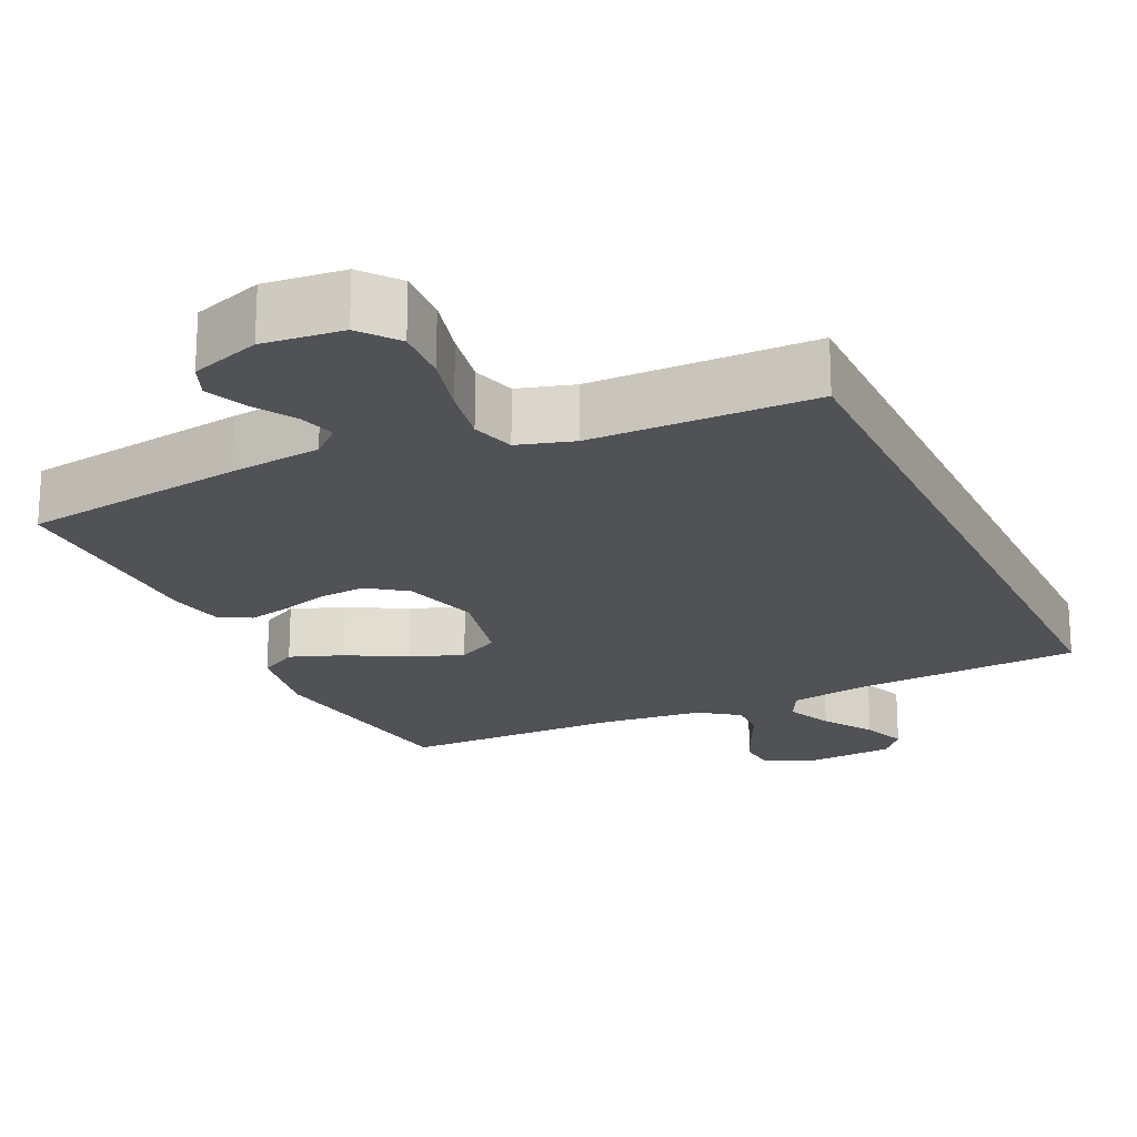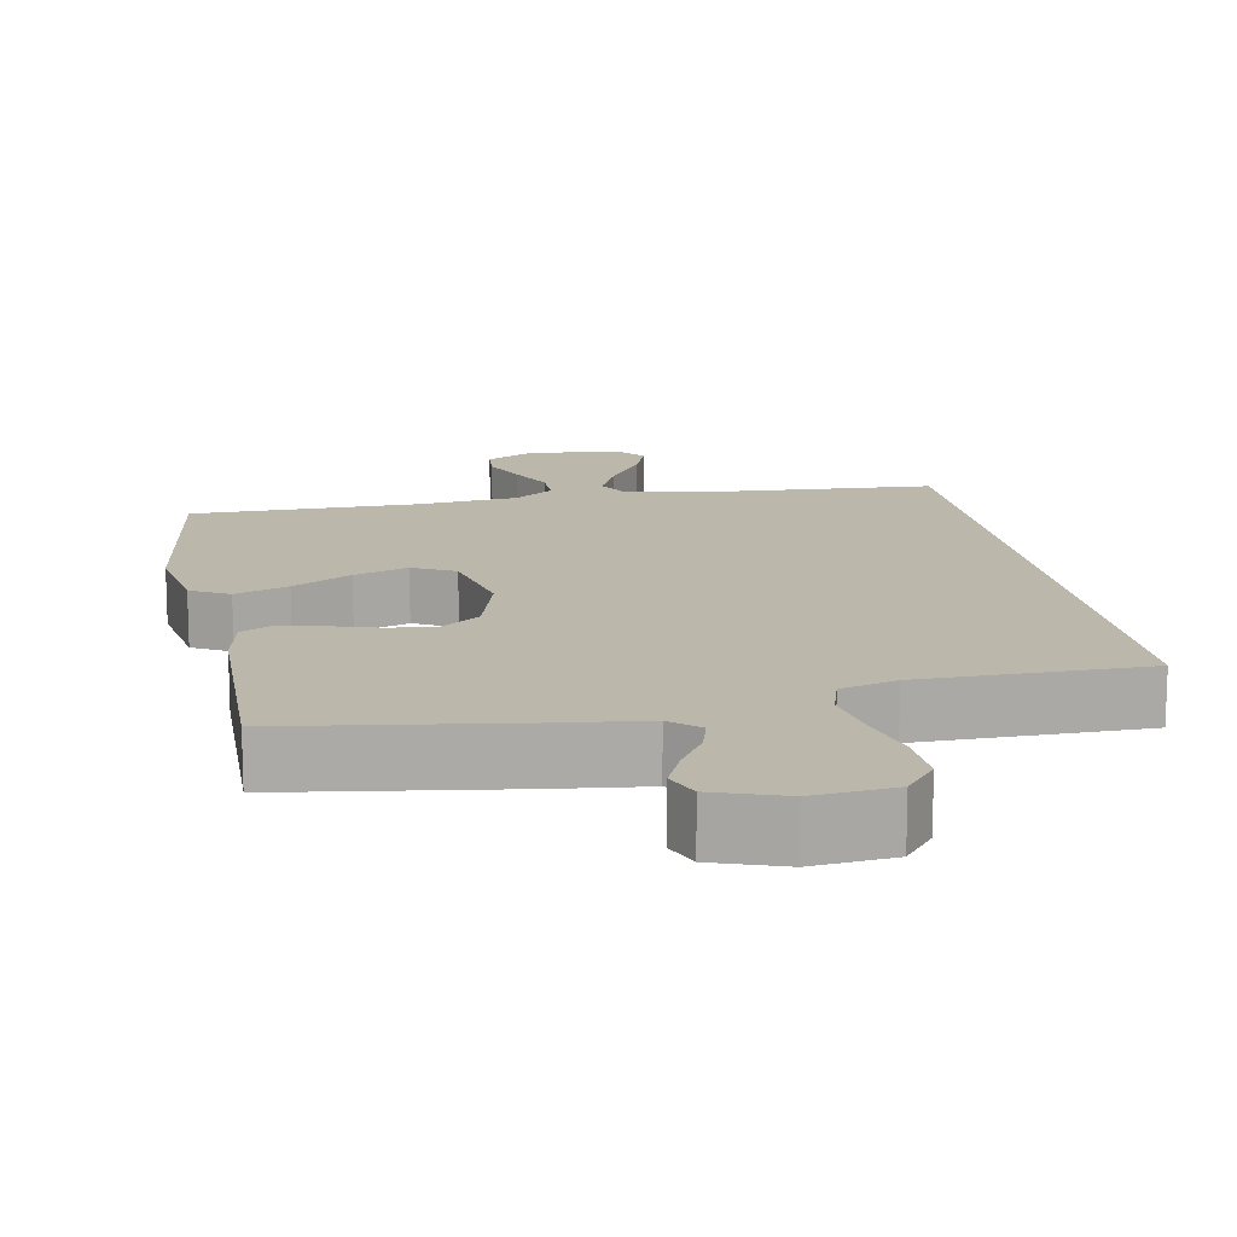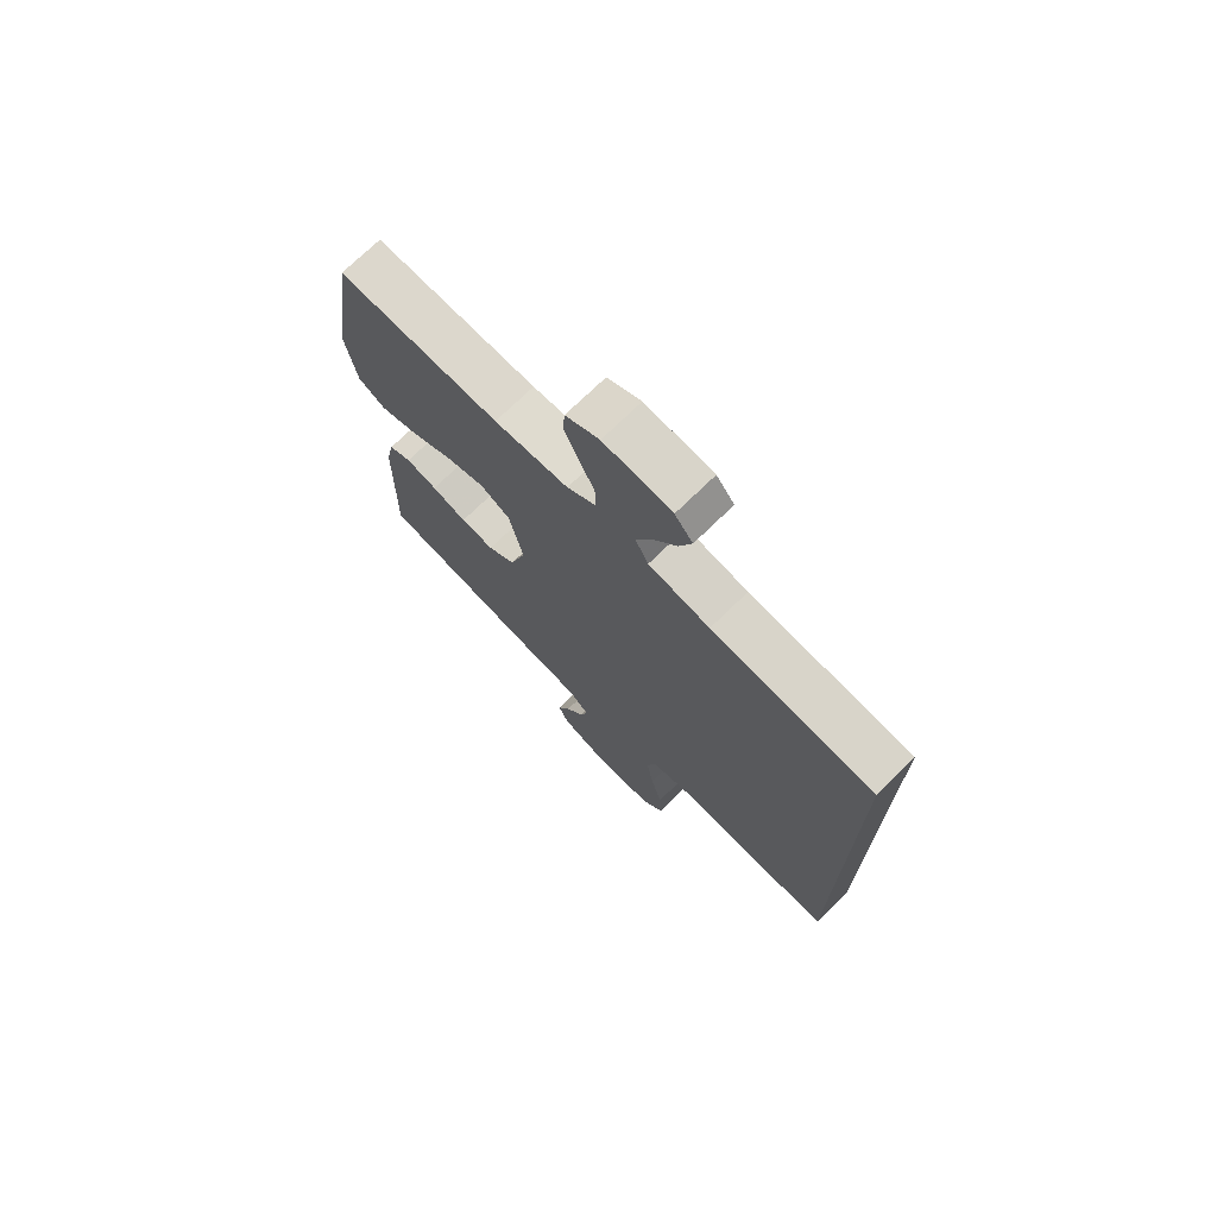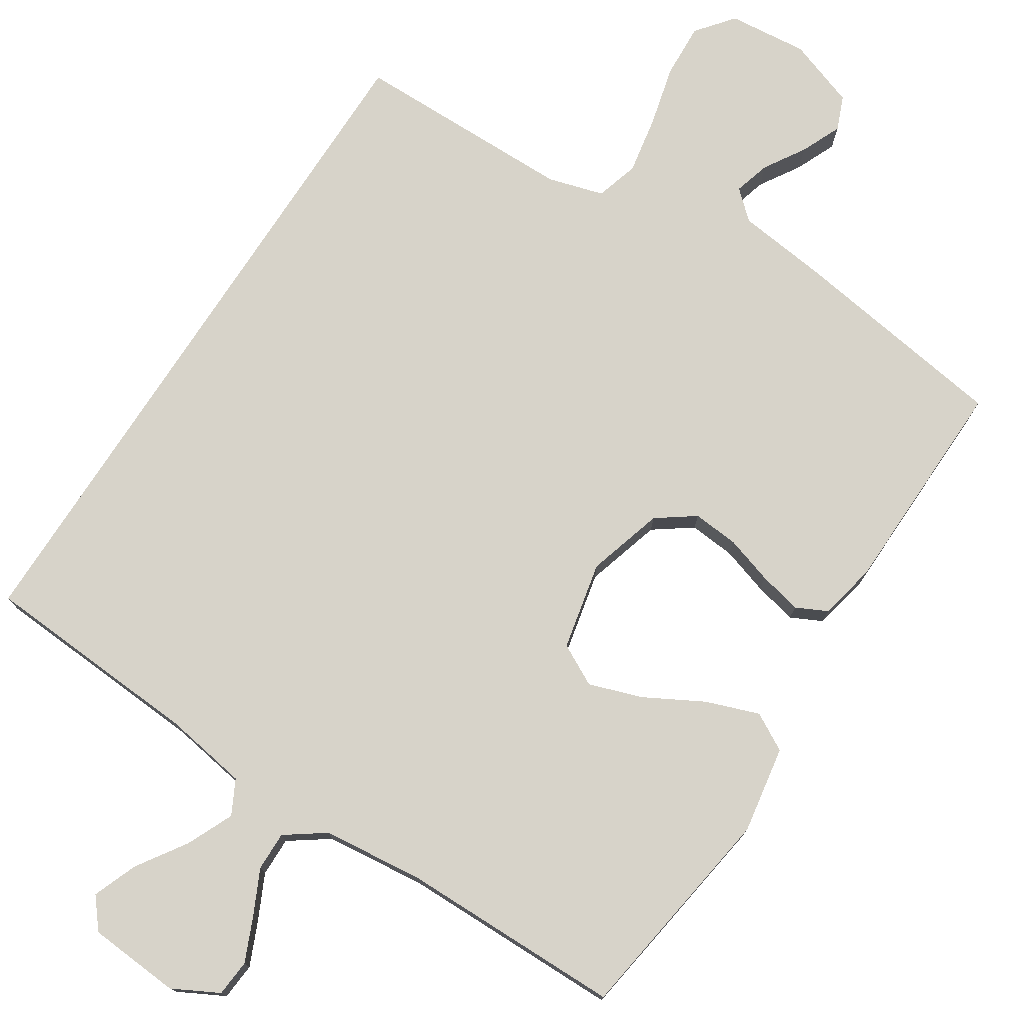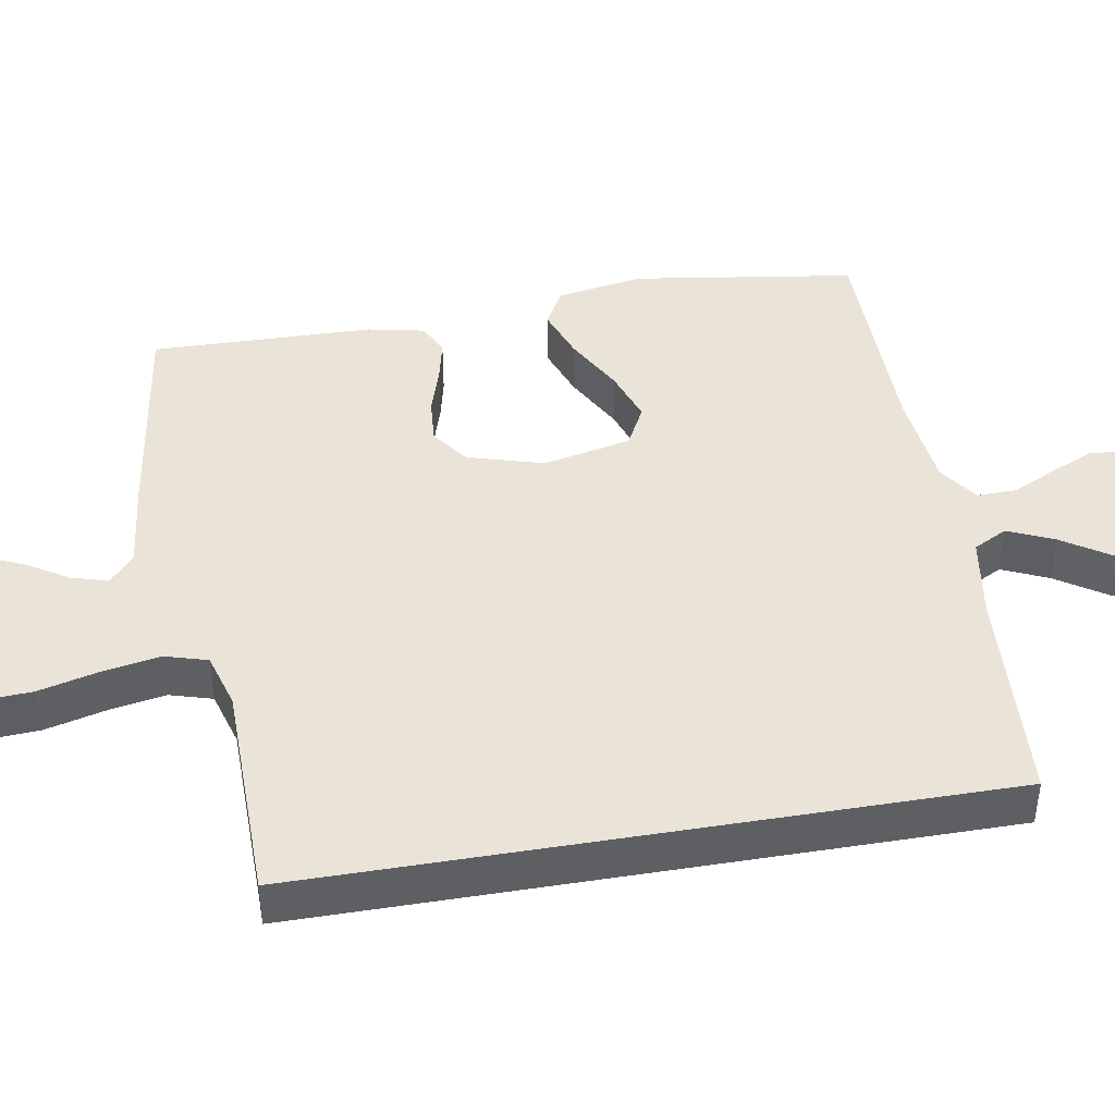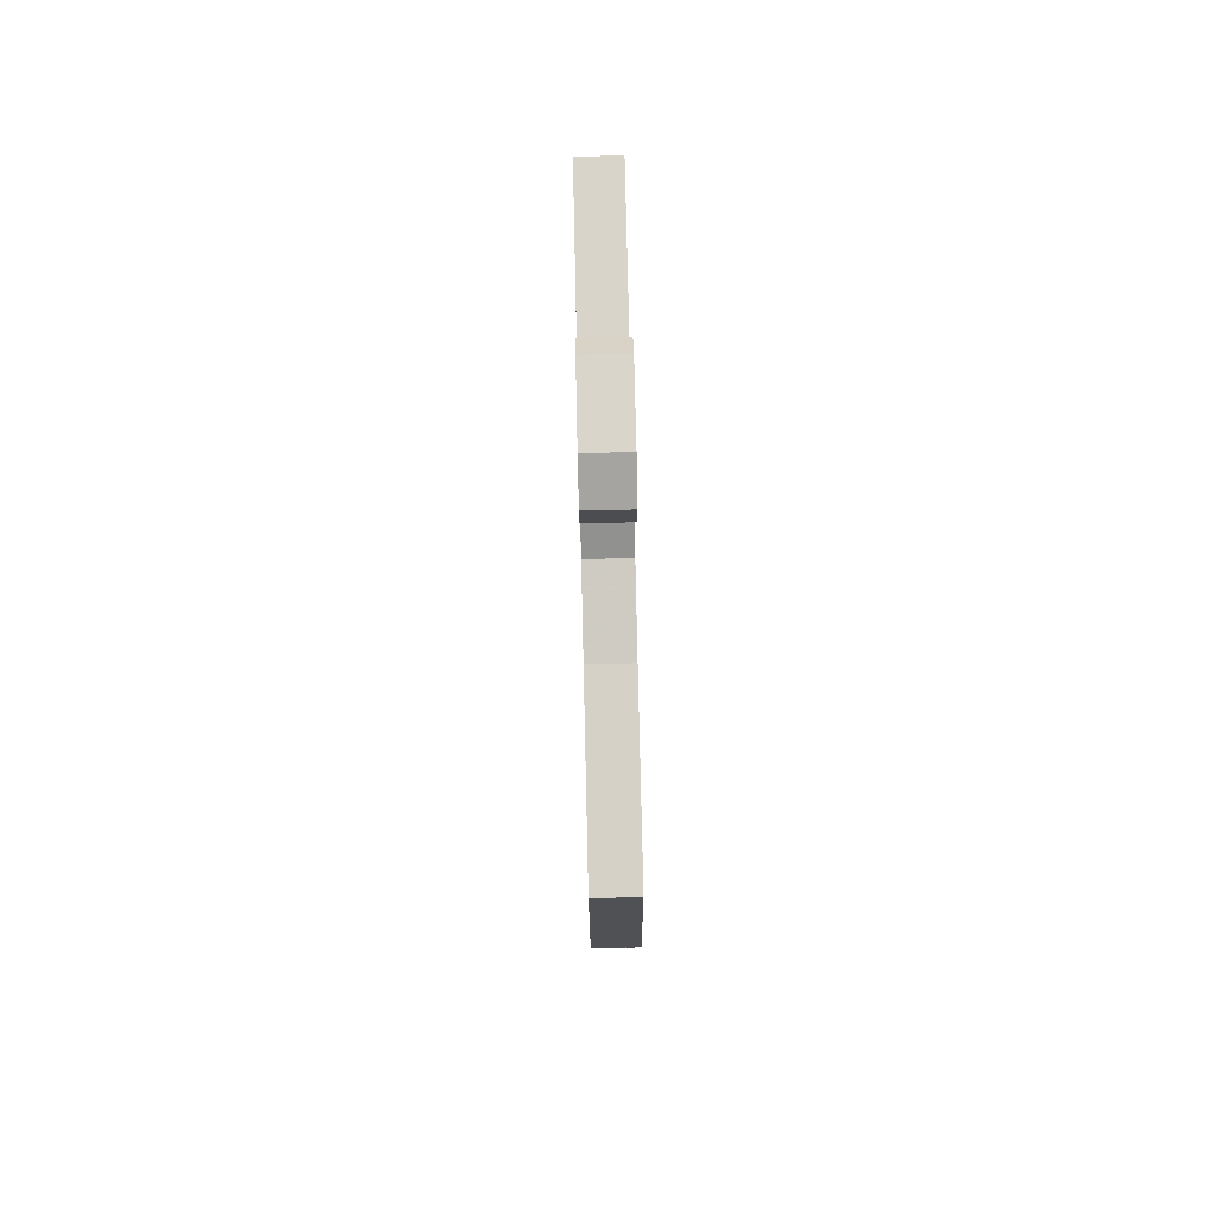
<metadata>
{"format":"obj","ext":"obj","renderer":"f3d","projection":"perspective","resolution":1024,"background":"white","views":[{"elev":-20.8,"azim":-154.9,"up":"+Y"},{"elev":14.5,"azim":169.5,"up":"+Y"},{"elev":73.1,"azim":-134.3,"up":"+Z"},{"elev":76.1,"azim":33.0,"up":"+Y"},{"elev":43.5,"azim":-99.7,"up":"+Y"},{"elev":78.6,"azim":88.7,"up":"+Z"}]}
</metadata>
<code>
v -0.5 0.07 -0.449
v -0.5 0.07 0.49
v -0.2 0.07 0.508
v -0.087 0.07 0.526
v -0.063 0.07 0.572
v -0.091 0.07 0.635
v -0.135 0.07 0.702
v -0.158 0.07 0.762
v -0.125 0.07 0.802
v 0 0.07 0.811
v 0.062 0.07 0.778
v 0.066 0.07 0.728
v 0.04 0.07 0.669
v 0.011 0.07 0.609
v 0.01 0.07 0.556
v 0.063 0.07 0.518
v 0.2 0.07 0.503
v 0.5 0.07 0.5
v 0.544 0.07 0.2
v 0.524 0.07 0.082
v 0.473 0.07 0.054
v 0.402 0.07 0.08
v 0.324 0.07 0.123
v 0.252 0.07 0.148
v 0.196 0.07 0.119
v 0.17 0.07 0
v 0.2 0.07 -0.103
v 0.251 0.07 -0.14
v 0.313 0.07 -0.135
v 0.378 0.07 -0.115
v 0.436 0.07 -0.102
v 0.478 0.07 -0.123
v 0.494 0.07 -0.2
v 0.5 0.07 -0.5
v 0.2 0.07 -0.543
v 0.078 0.07 -0.557
v 0.04 0.07 -0.591
v 0.054 0.07 -0.64
v 0.088 0.07 -0.695
v 0.112 0.07 -0.75
v 0.093 0.07 -0.796
v 0 0.07 -0.828
v -0.107 0.07 -0.817
v -0.147 0.07 -0.767
v -0.143 0.07 -0.693
v -0.122 0.07 -0.61
v -0.108 0.07 -0.533
v -0.125 0.07 -0.475
v -0.2 0.07 -0.453
v -0.5 0 -0.449
v -0.5 0 0.49
v -0.2 0 0.508
v -0.087 0 0.526
v -0.063 0 0.572
v -0.091 0 0.635
v -0.135 0 0.702
v -0.158 0 0.762
v -0.125 0 0.802
v 0 0 0.811
v 0.062 0 0.778
v 0.066 0 0.728
v 0.04 0 0.669
v 0.011 0 0.609
v 0.01 0 0.556
v 0.063 0 0.518
v 0.2 0 0.503
v 0.5 0 0.5
v 0.544 0 0.2
v 0.524 0 0.082
v 0.473 0 0.054
v 0.402 0 0.08
v 0.324 0 0.123
v 0.252 0 0.148
v 0.196 0 0.119
v 0.17 0 0
v 0.2 0 -0.103
v 0.251 0 -0.14
v 0.313 0 -0.135
v 0.378 0 -0.115
v 0.436 0 -0.102
v 0.478 0 -0.123
v 0.494 0 -0.2
v 0.5 0 -0.5
v 0.2 0 -0.543
v 0.078 0 -0.557
v 0.04 0 -0.591
v 0.054 0 -0.64
v 0.088 0 -0.695
v 0.112 0 -0.75
v 0.093 0 -0.796
v 0 0 -0.828
v -0.107 0 -0.817
v -0.147 0 -0.767
v -0.143 0 -0.693
v -0.122 0 -0.61
v -0.108 0 -0.533
v -0.125 0 -0.475
v -0.2 0 -0.453
f 43 44 45 46
f 43 46 47
f 42 43 47
f 41 42 47 48
f 38 39 40 41
f 37 38 41 48
f 33 34 35 36
f 31 32 33 36
f 29 30 31 36
f 28 29 36 37
f 27 28 37 48
f 20 21 22 23
f 20 23 24
f 17 18 19 20
f 16 17 20 24
f 15 16 24 25
f 11 12 13 14
f 9 10 11 14
f 9 14 15
f 6 7 8 9
f 5 6 9 15
f 4 5 15 25
f 49 1 2 3
f 26 27 48 49
f 25 26 49
f 3 4 25 49
f 95 94 93 92
f 96 95 92
f 96 92 91
f 97 96 91 90
f 90 89 88 87
f 97 90 87 86
f 85 84 83 82
f 85 82 81 80
f 85 80 79 78
f 86 85 78 77
f 97 86 77 76
f 72 71 70 69
f 73 72 69
f 69 68 67 66
f 73 69 66 65
f 74 73 65 64
f 63 62 61 60
f 63 60 59 58
f 64 63 58
f 58 57 56 55
f 64 58 55 54
f 74 64 54 53
f 52 51 50 98
f 98 97 76 75
f 98 75 74
f 98 74 53 52
f 1 50 51 2
f 2 51 52 3
f 3 52 53 4
f 4 53 54 5
f 5 54 55 6
f 6 55 56 7
f 7 56 57 8
f 8 57 58 9
f 9 58 59 10
f 10 59 60 11
f 11 60 61 12
f 12 61 62 13
f 13 62 63 14
f 14 63 64 15
f 15 64 65 16
f 16 65 66 17
f 17 66 67 18
f 18 67 68 19
f 19 68 69 20
f 20 69 70 21
f 21 70 71 22
f 22 71 72 23
f 23 72 73 24
f 24 73 74 25
f 25 74 75 26
f 26 75 76 27
f 27 76 77 28
f 28 77 78 29
f 29 78 79 30
f 30 79 80 31
f 31 80 81 32
f 32 81 82 33
f 33 82 83 34
f 34 83 84 35
f 35 84 85 36
f 36 85 86 37
f 37 86 87 38
f 38 87 88 39
f 39 88 89 40
f 40 89 90 41
f 41 90 91 42
f 42 91 92 43
f 43 92 93 44
f 44 93 94 45
f 45 94 95 46
f 46 95 96 47
f 47 96 97 48
f 48 97 98 49
f 49 98 50 1

</code>
